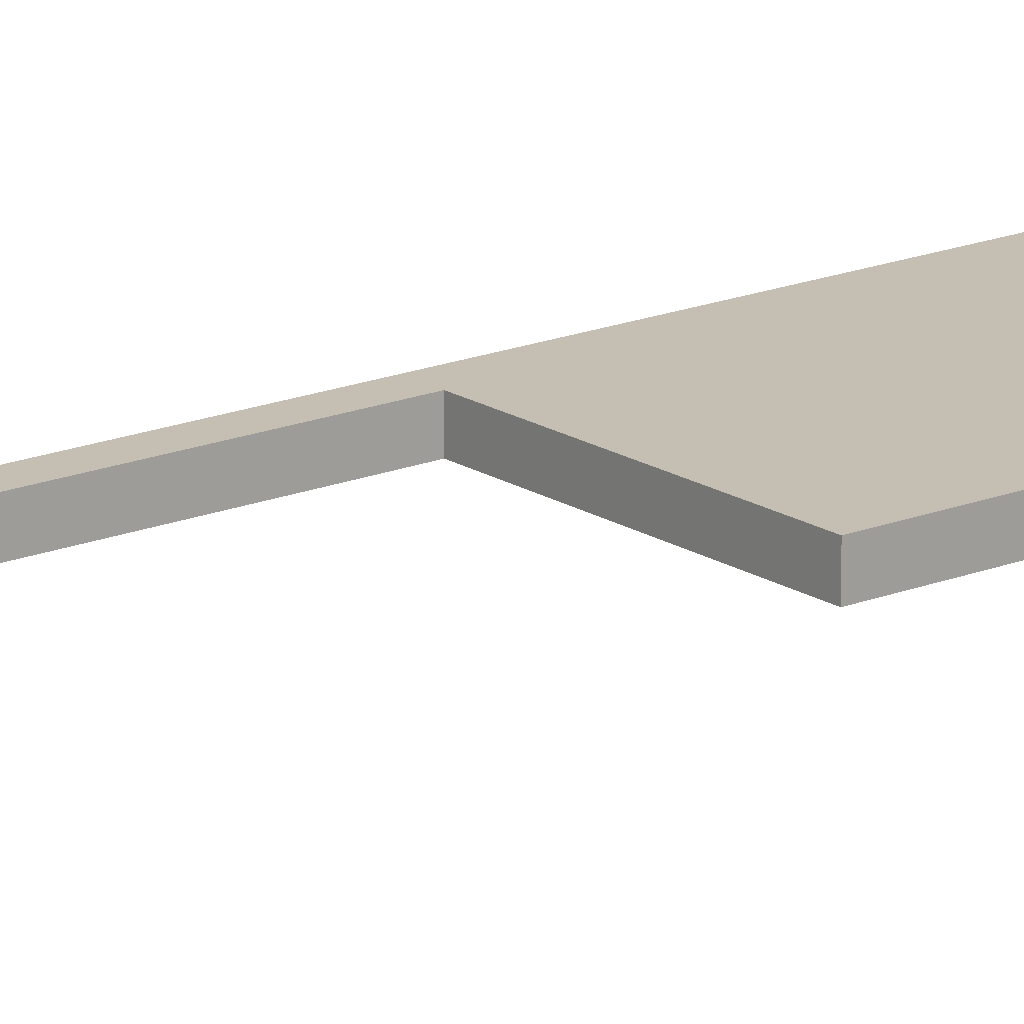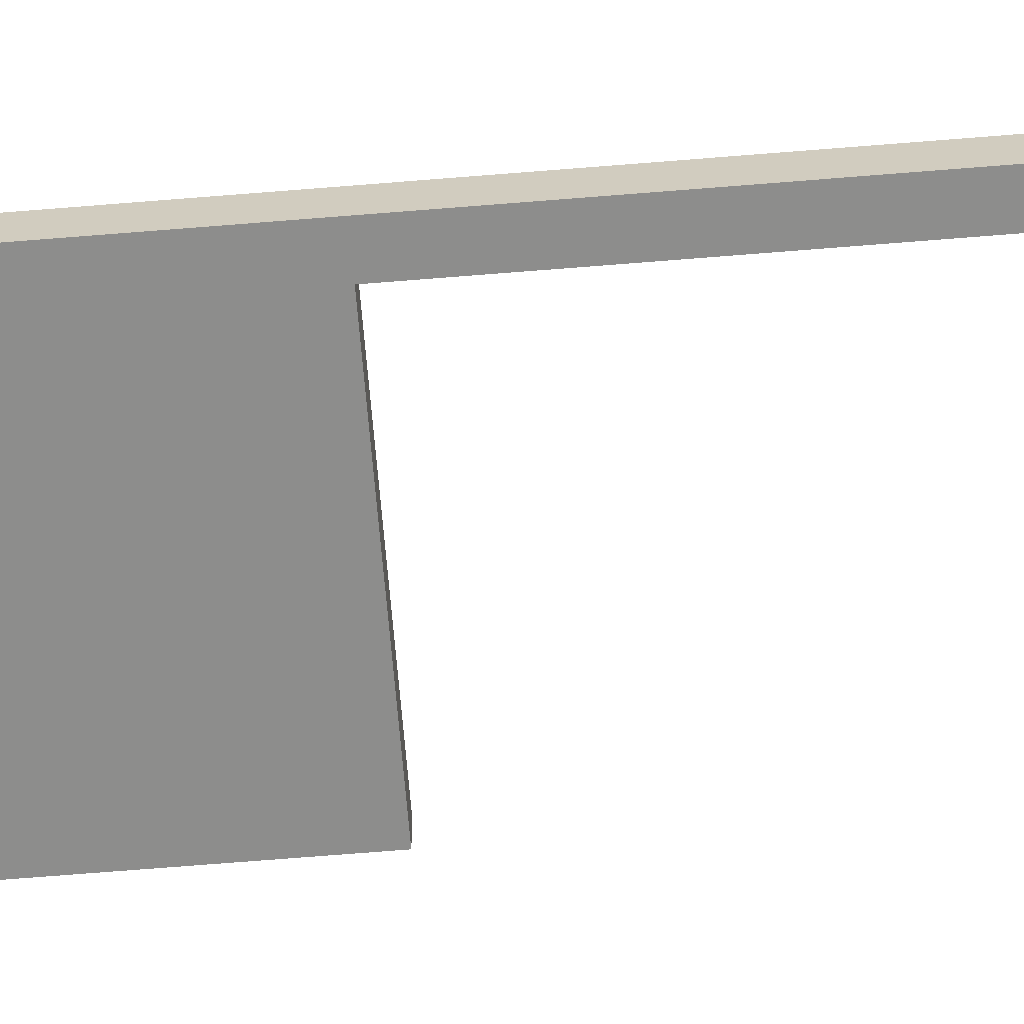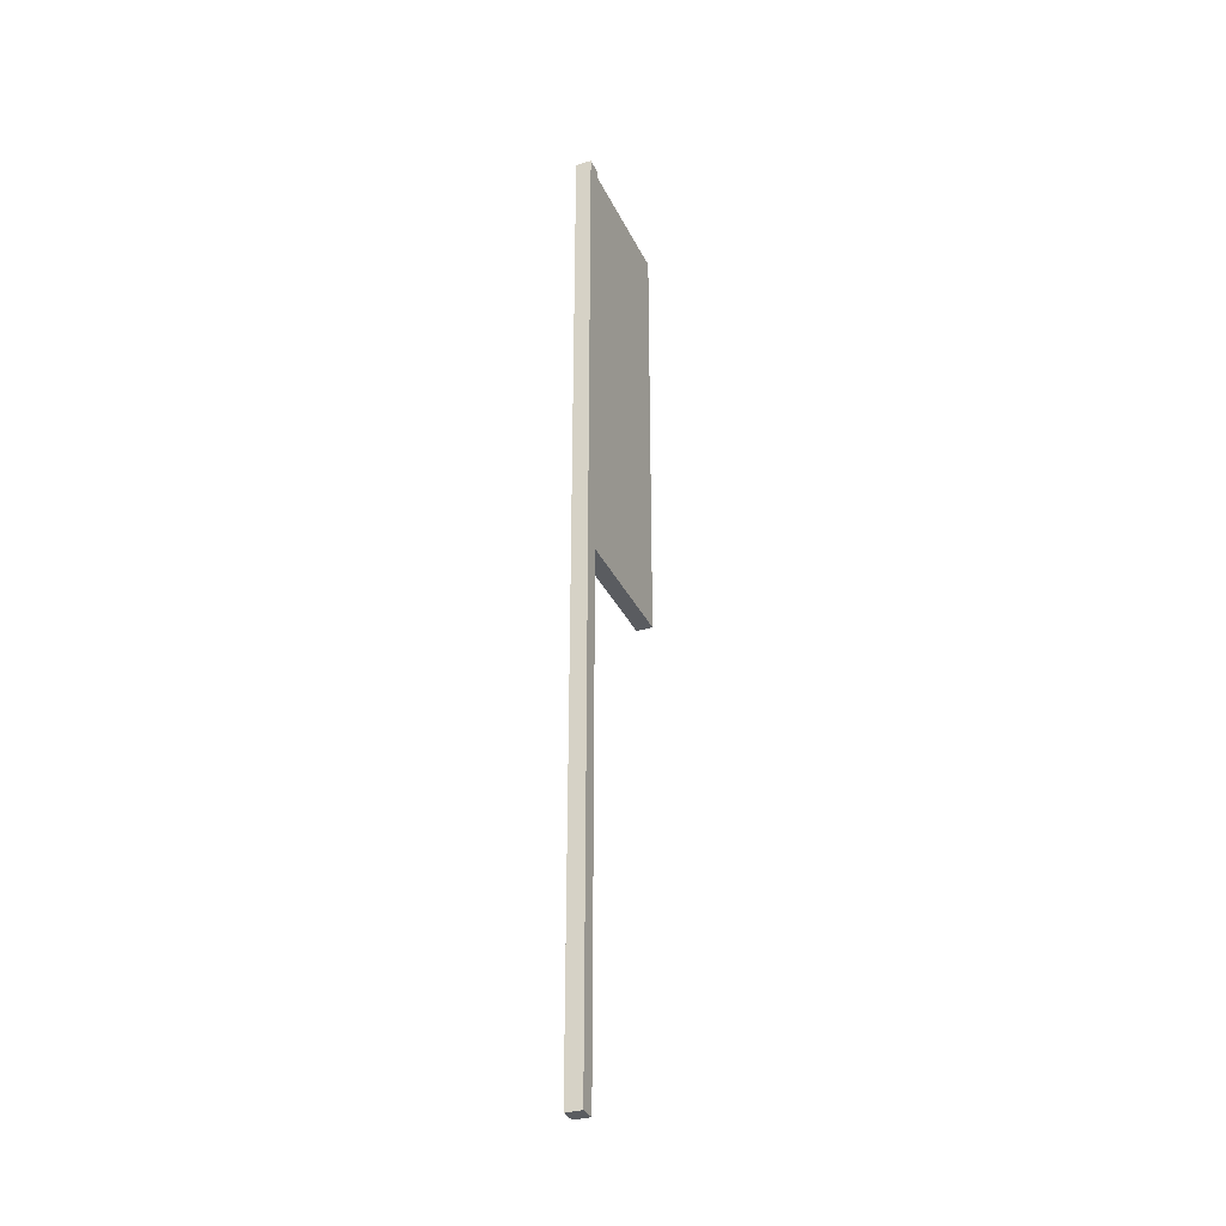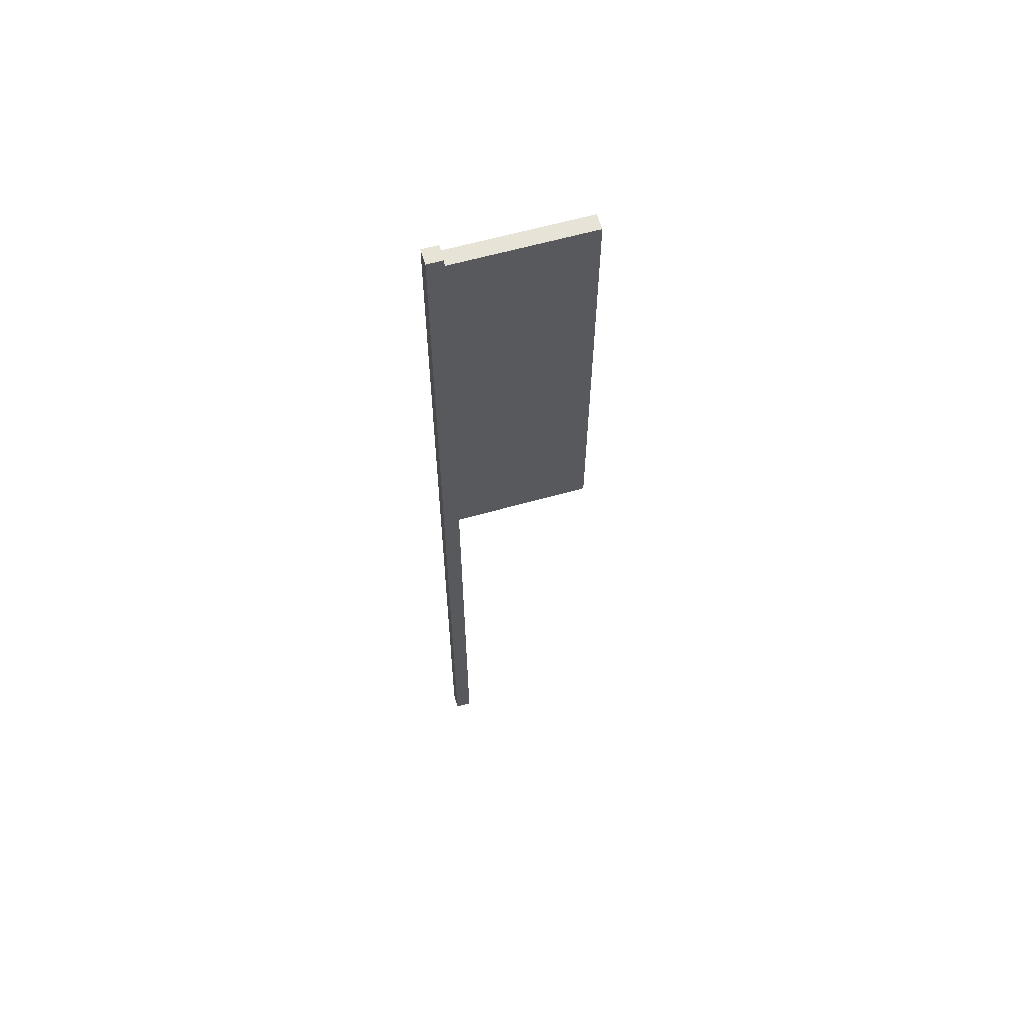
<metadata>
{"format":"obj","ext":"obj","renderer":"f3d","projection":"perspective","resolution":1024,"background":"white","views":[{"elev":17.6,"azim":51.4,"up":"+Z"},{"elev":-64.5,"azim":-85.2,"up":"+Z"},{"elev":-33.6,"azim":-67.4,"up":"+Y"},{"elev":62.2,"azim":-16.0,"up":"+Y"}]}
</metadata>
<code>
g flagRed
v -0.1 12.2 -0.1
v -0.1 0 -0.1
v -0.1 12.2 0.1
v -0.1 0 0.1
v 0.1 0 0.1
v 0.1 6.457 0.1
v 0.1 12.1 0.1
v 0.1 12.2 0.1
v 0.1 0 -0.1
v 0.1 6.457 -0.1
v 0.1 12.1 -0.1
v 0.1 12.2 -0.1
v 1.8 6.457 0.1
v 1.8 12.1 0.1
v 1.8 12.1 -0.1
v 1.8 6.457 -0.1
f 1 2 3
f 4 3 2
f 4 5 3
f 6 3 5
f 7 3 6
f 8 3 7
f 9 2 10
f 1 10 2
f 11 10 1
f 12 11 1
f 10 11 6
f 7 6 11
f 6 5 10
f 9 10 5
f 11 12 7
f 8 7 12
f 4 2 5
f 9 5 2
f 1 3 12
f 8 12 3
f 3 2 1
f 2 3 4
f 3 5 4
f 5 3 6
f 6 3 7
f 7 3 8
f 7 13 6
f 13 7 14
f 10 2 9
f 2 10 1
f 1 10 11
f 1 11 12
f 10 15 11
f 15 10 16
f 6 11 10
f 11 6 7
f 10 5 6
f 5 10 9
f 7 12 11
f 12 7 8
f 5 2 4
f 2 5 9
f 13 15 16
f 15 13 14
f 13 10 6
f 10 13 16
f 15 7 11
f 7 15 14
f 12 3 1
f 3 12 8
f 16 15 13
f 14 13 15
f 16 10 15
f 11 15 10
f 6 10 13
f 16 13 10
f 6 13 7
f 14 7 13
f 11 7 15
f 14 15 7

</code>
